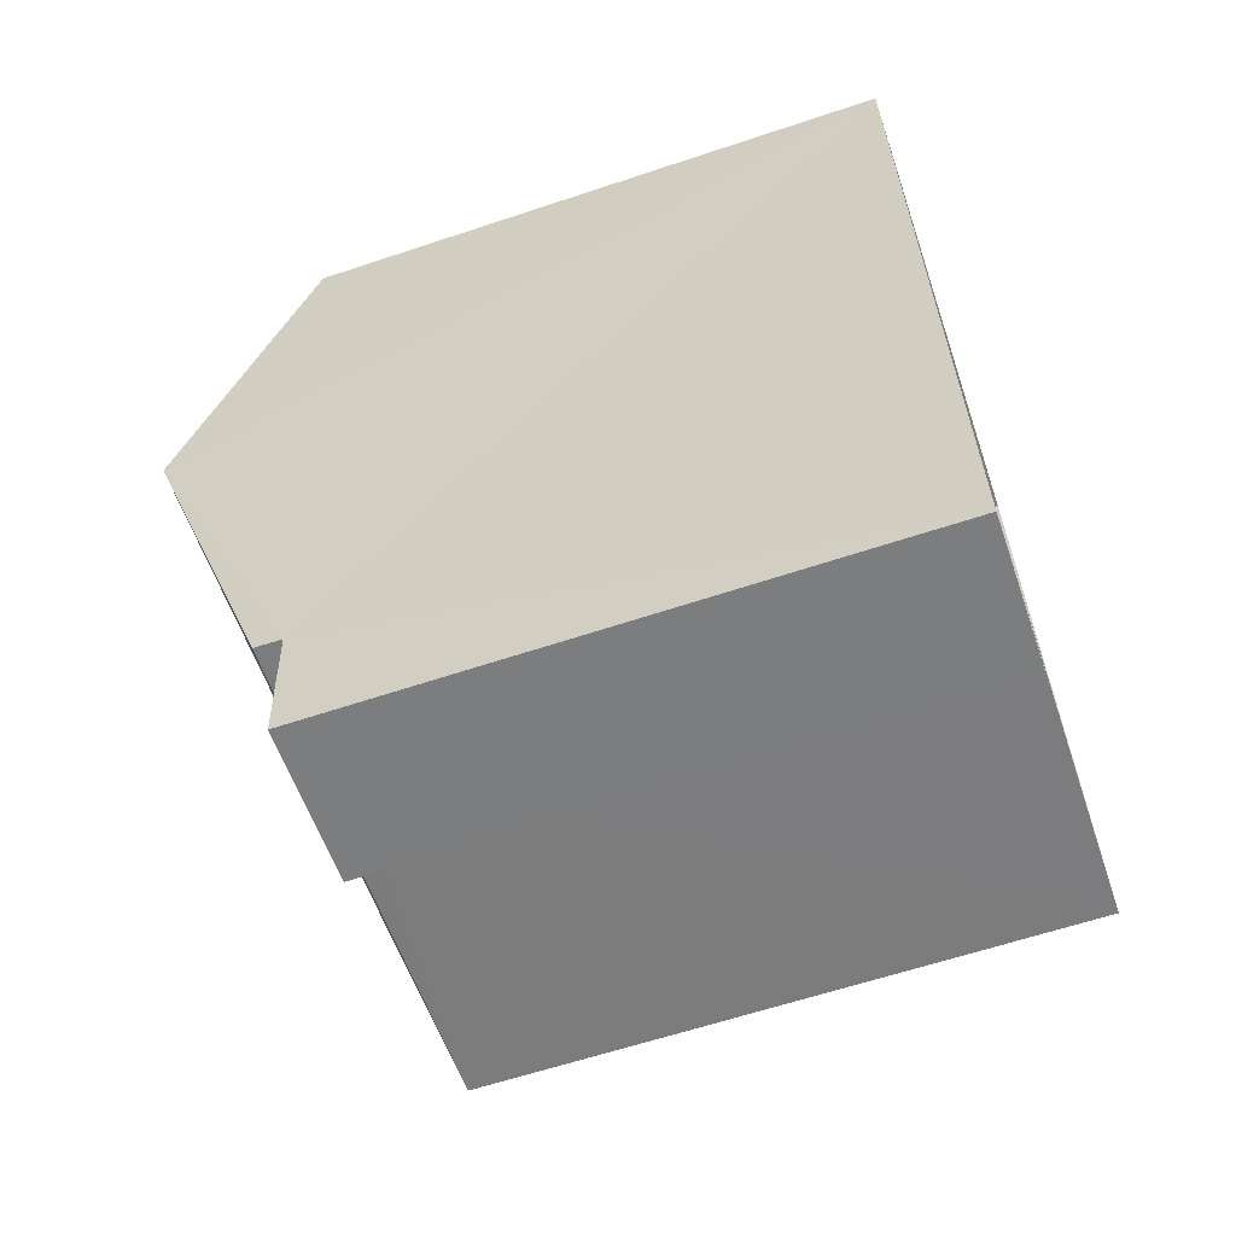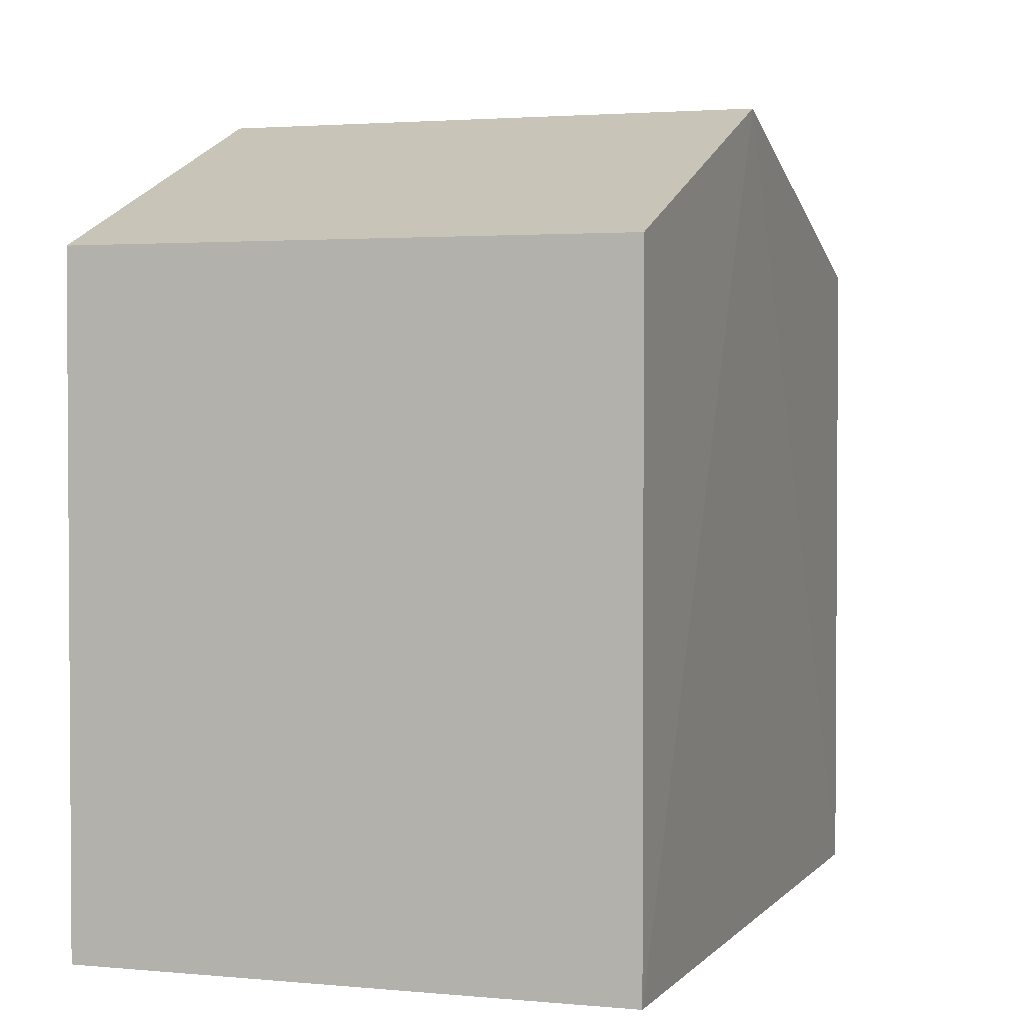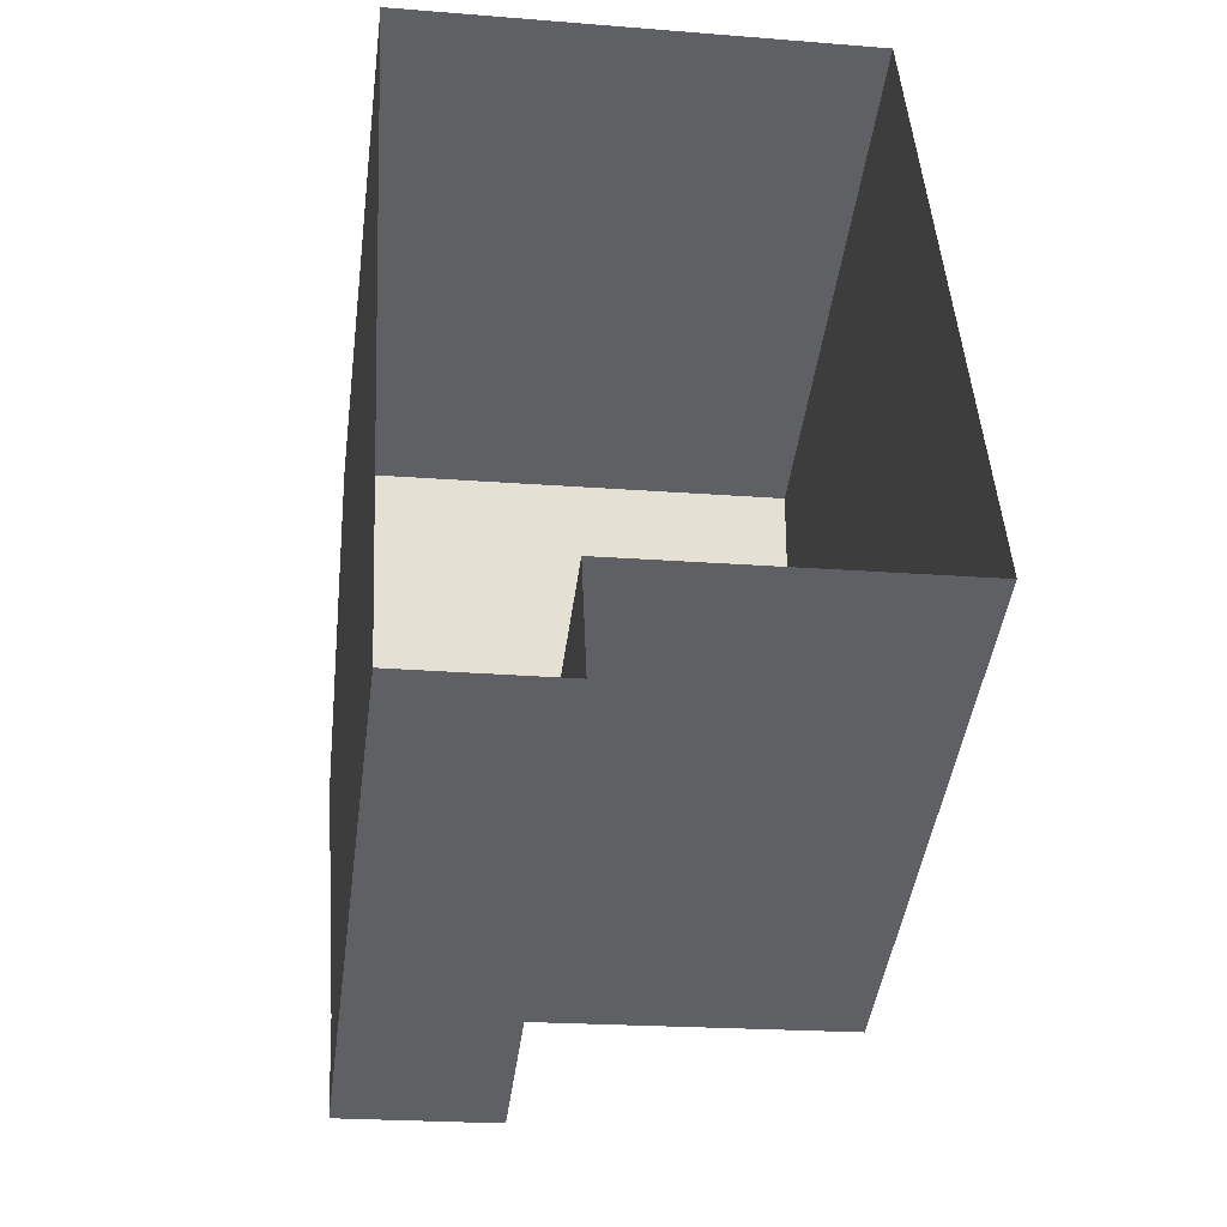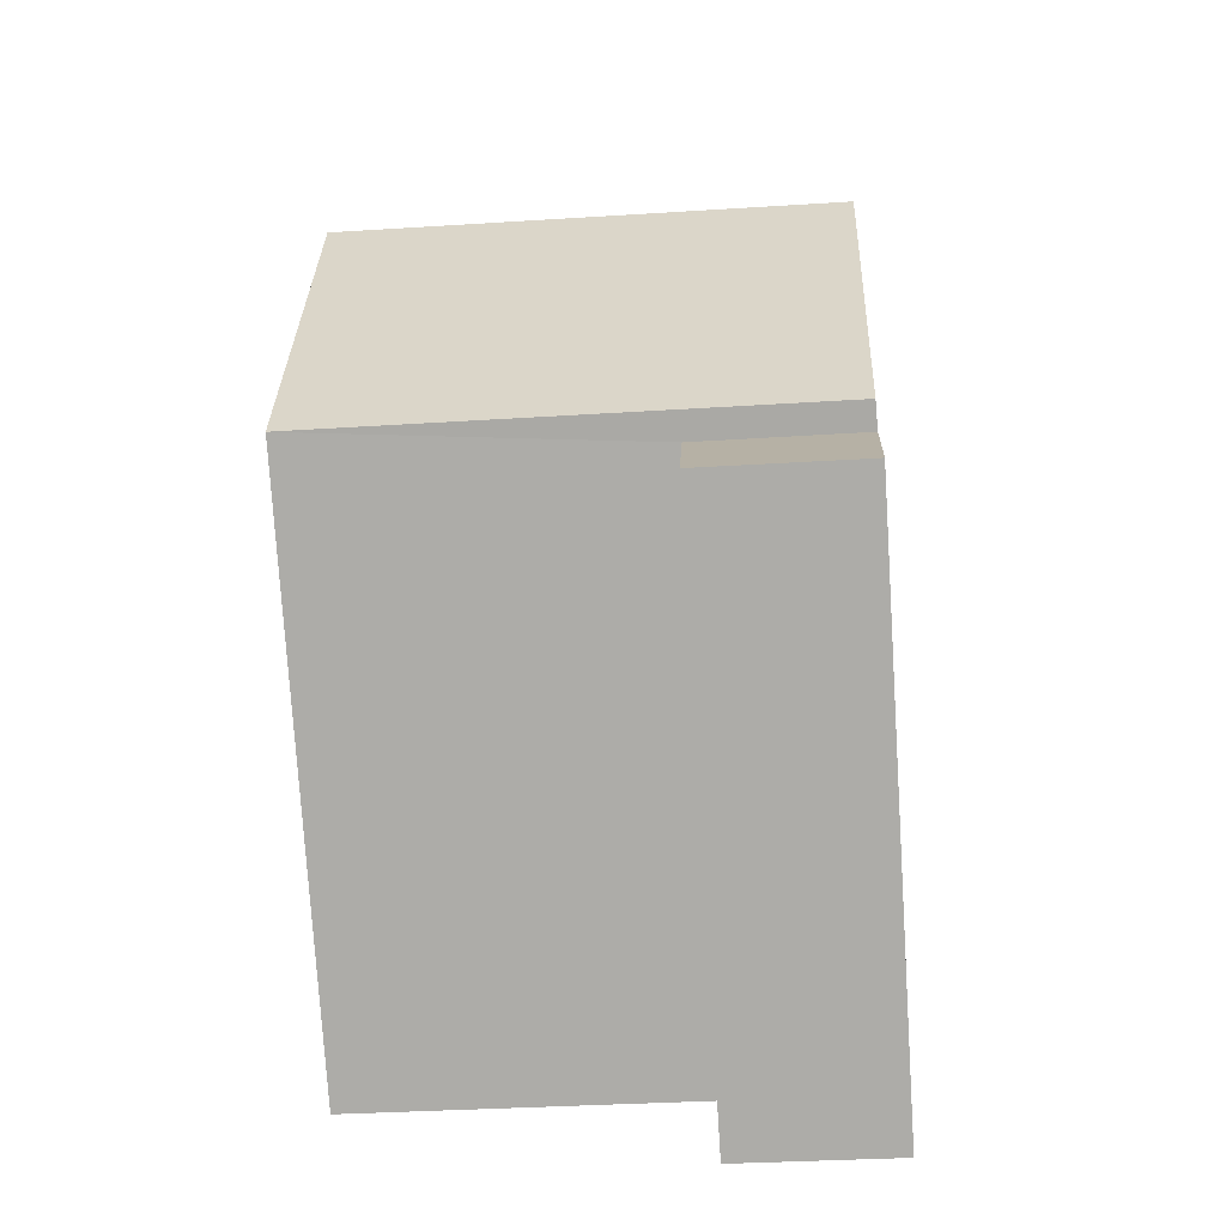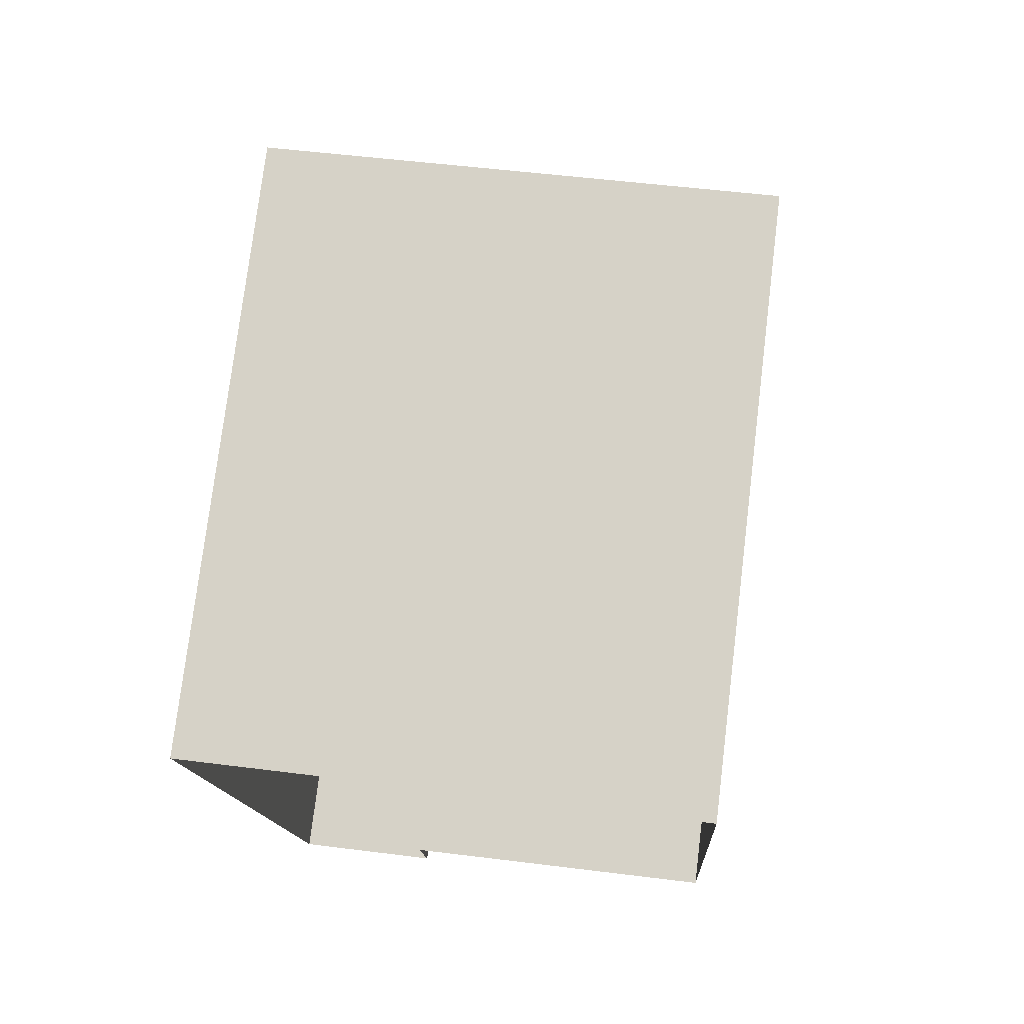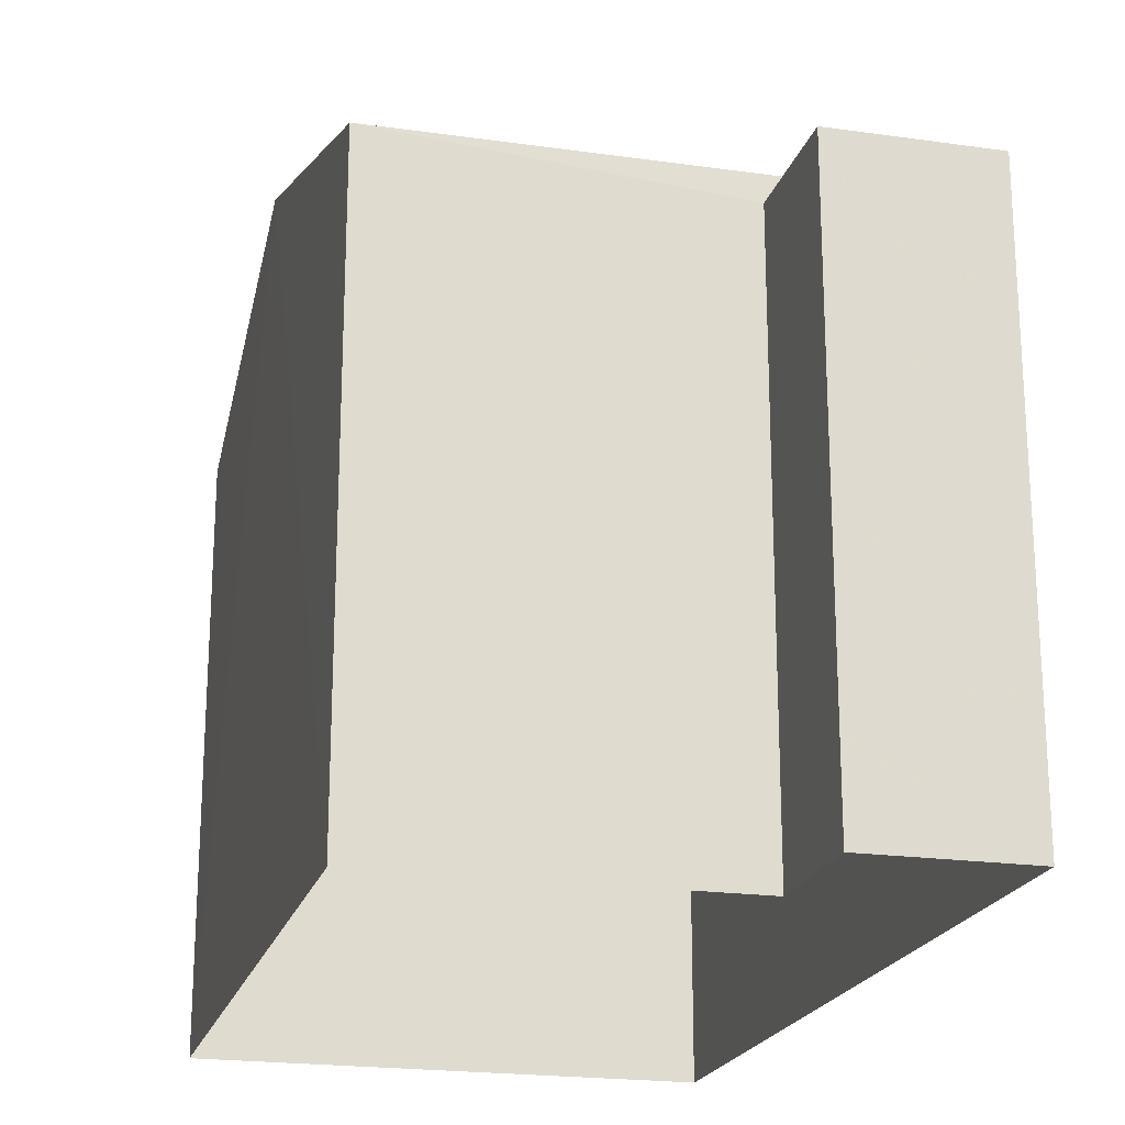
<metadata>
{"format":"obj","ext":"obj","renderer":"f3d","projection":"perspective","resolution":1024,"background":"white","views":[{"elev":-61.9,"azim":108.7,"up":"+Y"},{"elev":2.3,"azim":-164.3,"up":"+Z"},{"elev":-44.9,"azim":172.5,"up":"+Y"},{"elev":-77.4,"azim":3.6,"up":"+Y"},{"elev":76.6,"azim":-172.9,"up":"+Y"},{"elev":-20.8,"azim":-17.7,"up":"+Z"}]}
</metadata>
<code>
v -3.721e+05 -1.039e+05 31.61
v -3.721e+05 -1.039e+05 31.61
v -3.721e+05 -1.039e+05 31.61
v -3.721e+05 -1.039e+05 31.61
v -3.721e+05 -1.039e+05 31.61
v -3.721e+05 -1.039e+05 31.61
v -3.721e+05 -1.039e+05 38.56
v -3.721e+05 -1.039e+05 38.56
v -3.721e+05 -1.039e+05 38.56
v -3.721e+05 -1.039e+05 38.56
v -3.721e+05 -1.039e+05 38.88
v -3.721e+05 -1.039e+05 38.88
v -3.721e+05 -1.039e+05 40.48
v -3.721e+05 -1.039e+05 40.48
v -3.721e+05 -1.039e+05 38.88
v -3.721e+05 -1.039e+05 38.88
f 1 2 3
f 3 4 1
f 5 2 1
f 6 5 1
f 7 8 9
f 10 7 9
f 11 12 13
f 14 11 13
f 13 15 14
f 13 16 15
f 1 4 8
f 7 1 8
f 15 2 5
f 15 16 2
f 9 4 3
f 9 8 4
f 15 5 14
f 5 6 14
f 6 11 14
f 16 13 2
f 2 10 3
f 13 12 10
f 3 10 9
f 2 13 10
f 6 7 11
f 11 7 12
f 6 1 7
f 12 7 10

</code>
